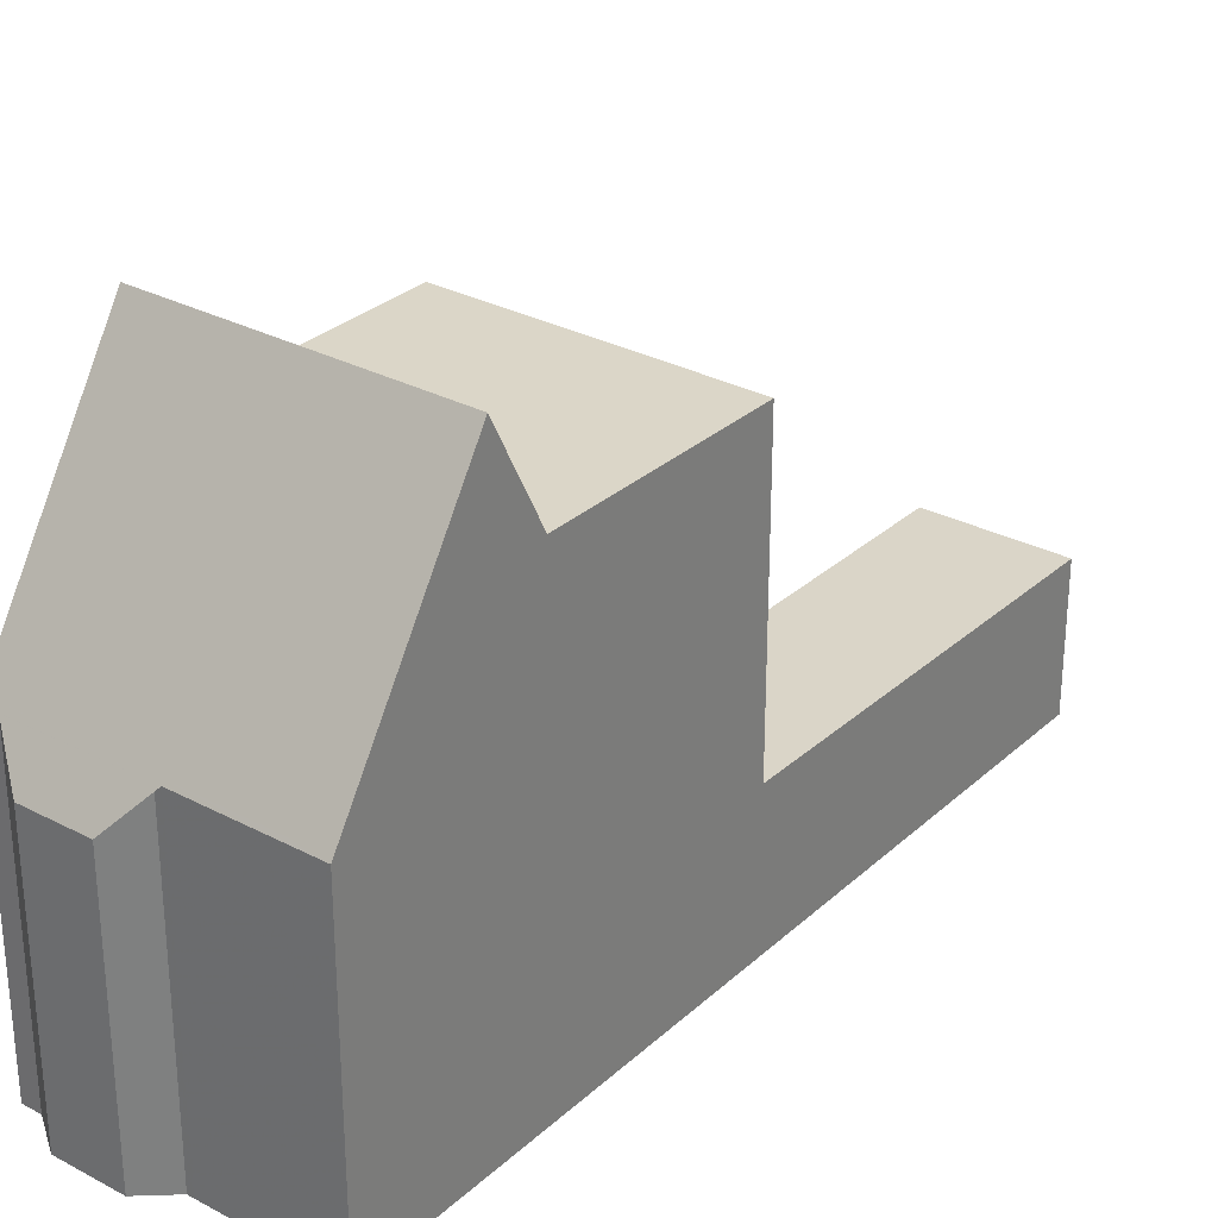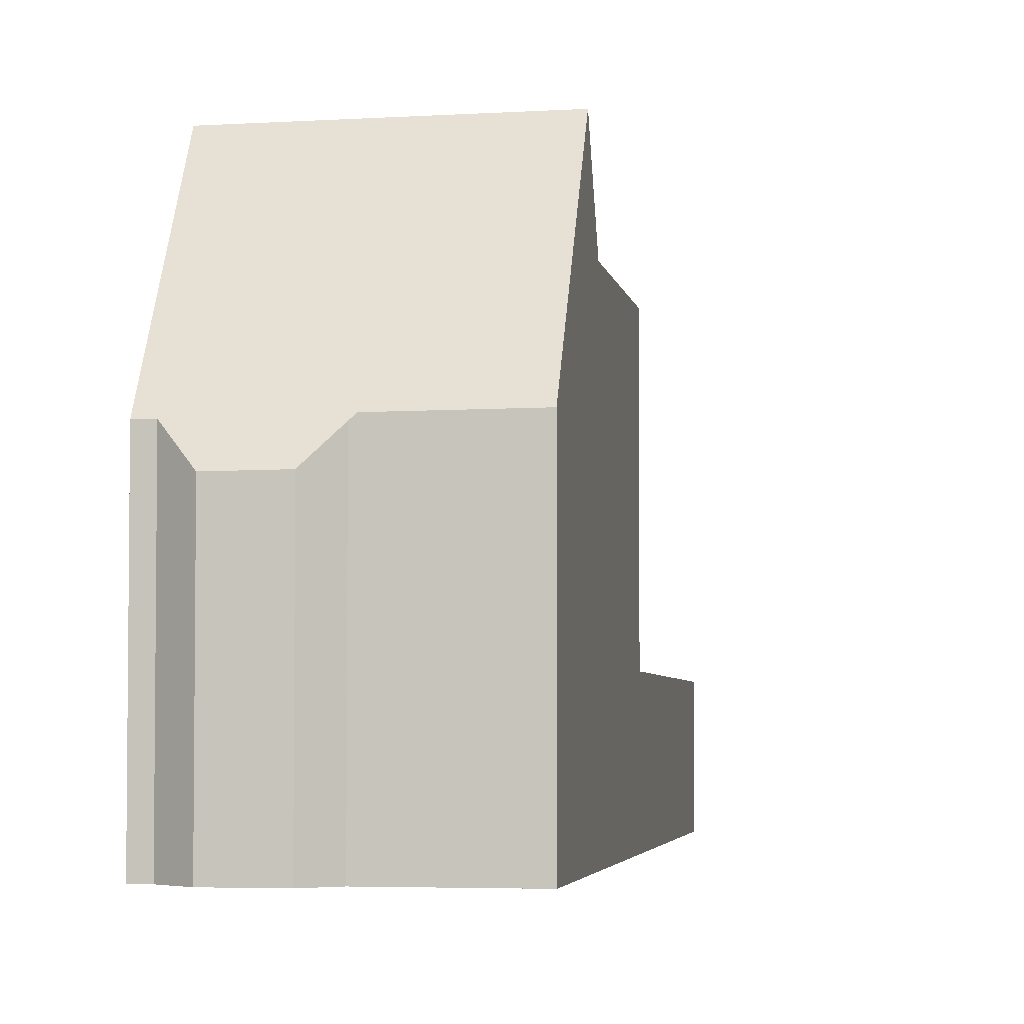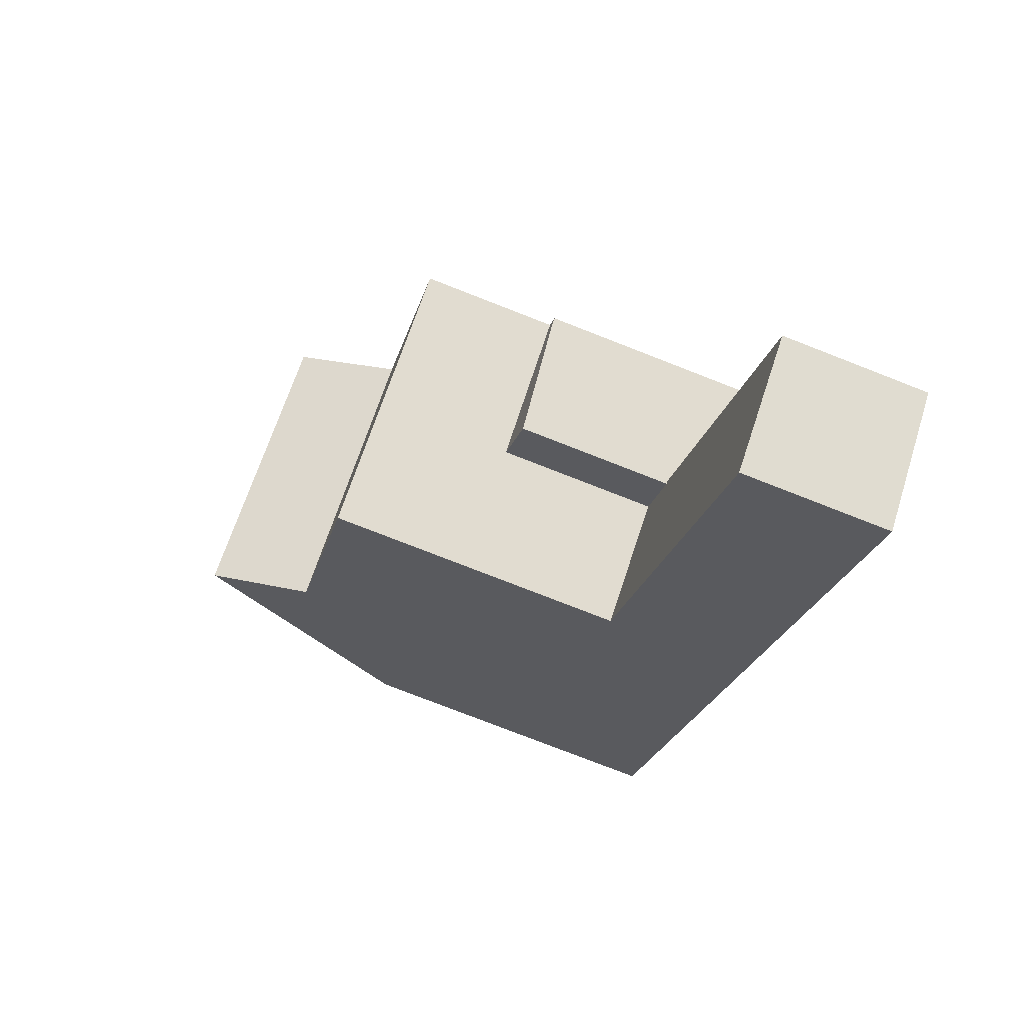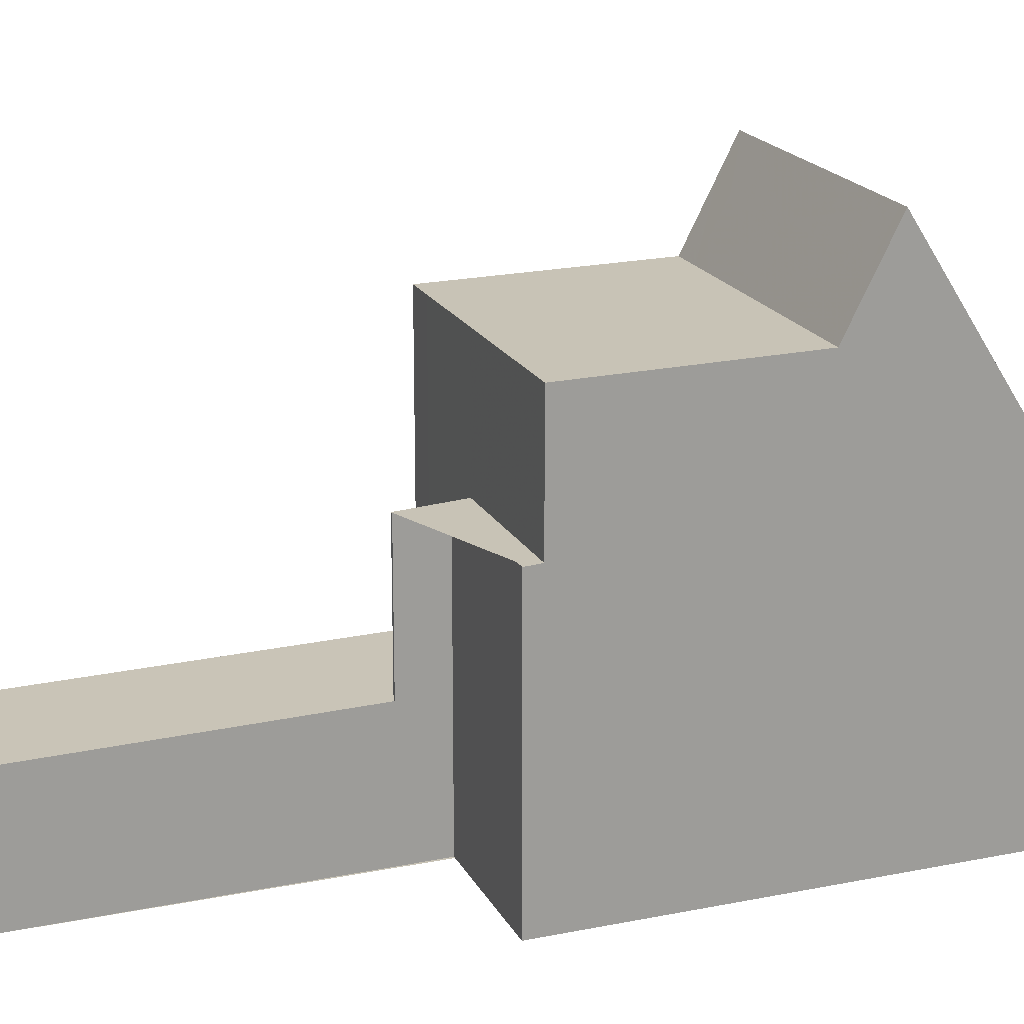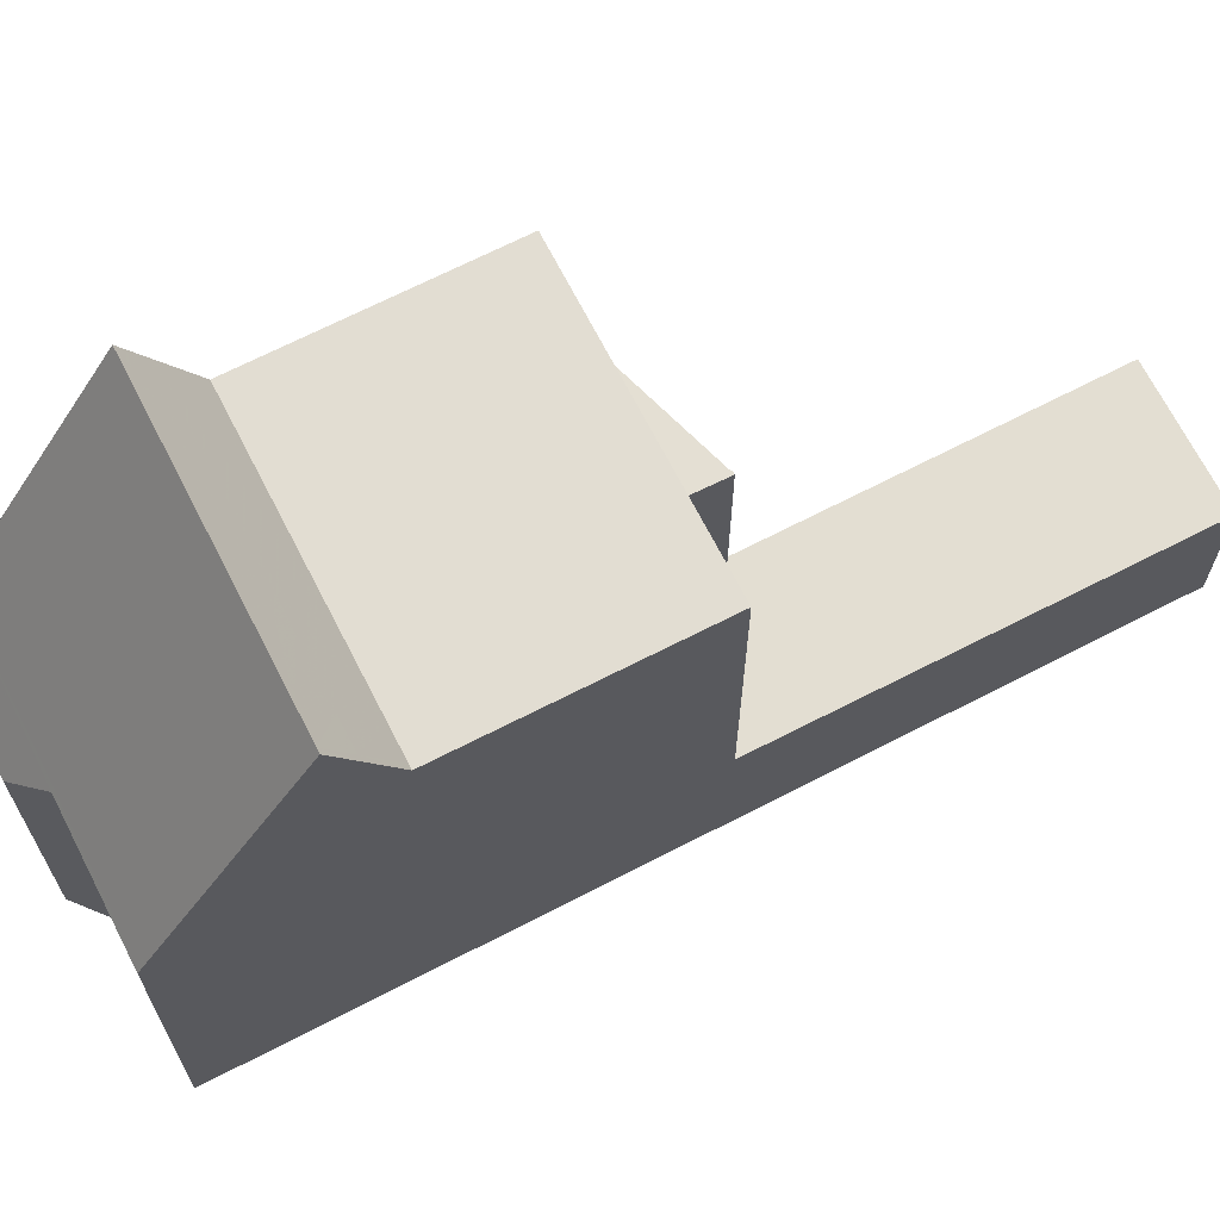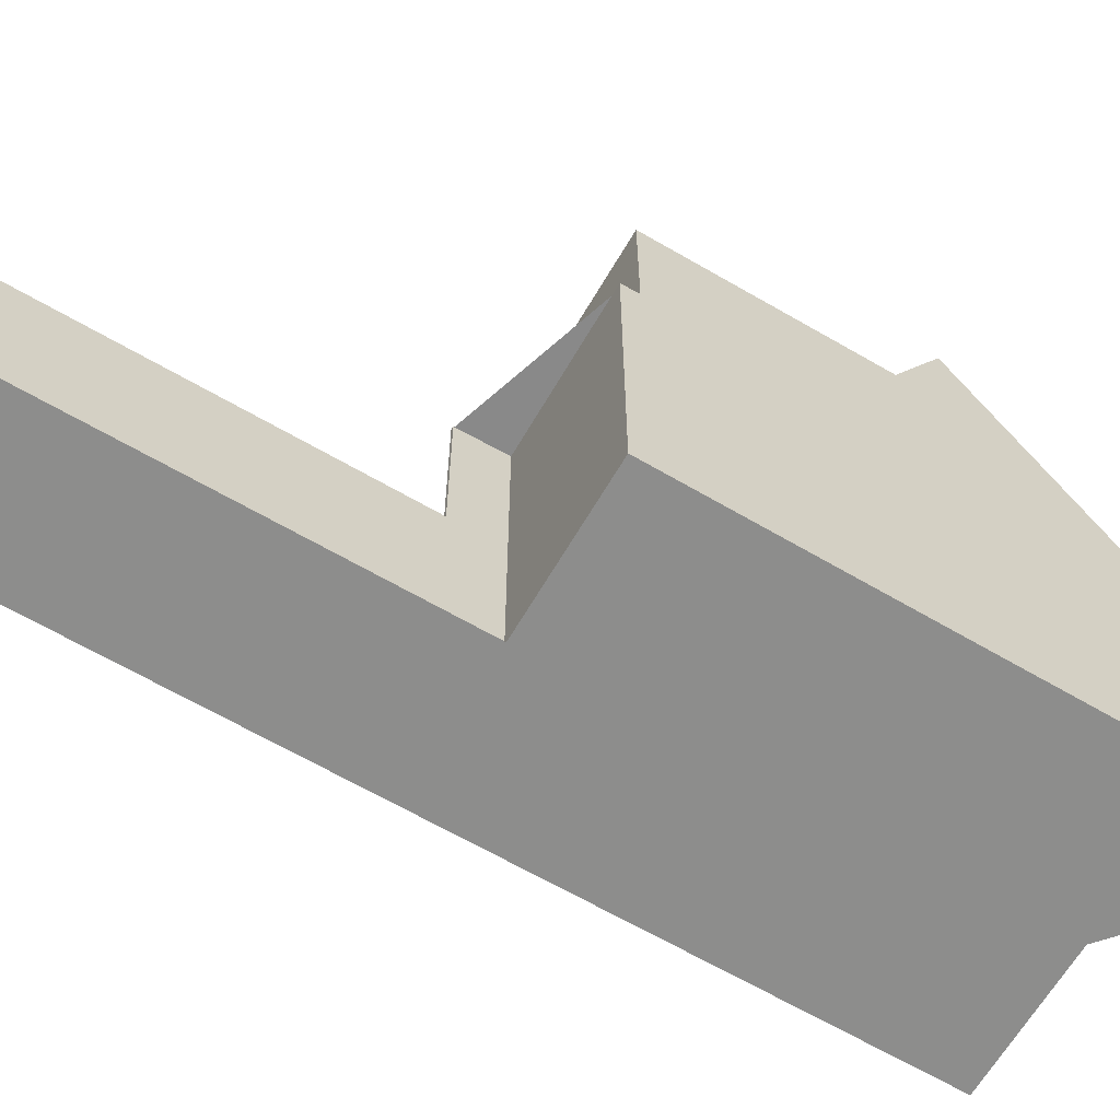
<metadata>
{"format":"obj","ext":"obj","renderer":"f3d","projection":"perspective","resolution":1024,"background":"white","views":[{"elev":30.3,"azim":-106.6,"up":"+Z"},{"elev":-3.8,"azim":-134.5,"up":"+Z"},{"elev":-77.6,"azim":68.7,"up":"+Y"},{"elev":19.0,"azim":104.9,"up":"+Z"},{"elev":68.9,"azim":-81.6,"up":"+Z"},{"elev":-64.5,"azim":95.2,"up":"+Z"}]}
</metadata>
<code>
v -811.6 -1168 2.748
v -813.8 -1170 2.79
v -823.6 -1156 6.264
v -821.3 -1154 6.245
v -821.1 -1154 5.459
v -820 -1153 5.447
v -819.2 -1153 6.204
v -818.8 -1153 6.206
v -813.6 -1160 5.992
v -816.1 -1162 5.99
v -821.2 -1159 8.8
v -816.5 -1156 8.77
v -822.6 -1157 8.827
v -817.9 -1154 8.797
v -816.5 -1156 8.77
v -821.2 -1159 8.8
v -818.5 -1163 8.746
v -813.8 -1160 8.717
v -818.5 -1163 2.902
v -818.5 -1163 2.902
v -815.6 -1162 2.842
v -817.1 -1155 10.78
v -821.9 -1158 10.82
v -818.5 -1163 6.006
v -813.8 -1160 6.011
v -823.5 -1156 6.485
v -818.7 -1153 6.488
v -815.6 -1162 5.935
v -821.9 -1158 10.82
v -817.1 -1155 10.78
v -823.5 -1156 6.322
v -818.8 -1153 6.321
v -817.3 -1155 10.79
v -817.3 -1155 10.79
v -814 -1160 6.011
v -816.7 -1156 8.771
v -818.9 -1153 6.488
v -818 -1154 8.798
v -814 -1160 8.718
v -816.7 -1156 8.771
v -813.8 -1160 5.992
v -819 -1153 6.321
v -819 -1153 6.205
v -821.8 -1158 10.82
v -821.8 -1158 10.82
v -821.2 -1159 8.8
v -823.4 -1156 6.485
v -822.5 -1157 8.826
v -821.2 -1159 8.8
v -823.5 -1156 6.322
v -823.5 -1156 6.263
v -813.7 -1170 2.789
v -818.5 -1163 2.901
v -818.5 -1163 2.901
v -818.5 -1163 6.006
v -818.5 -1163 8.746
v -818.5 -1163 8.746
v -818.5 -1163 8.746
v -816.4 -1161 2.861
v -816.4 -1161 6.009
v -813.8 -1160 8.717
v -814 -1160 8.718
v -813.8 -1160 6.011
v -814 -1160 6.011
v -816.4 -1161 8.733
v -816.4 -1161 6.009
v -811.6 -1168 2.749
v -816.4 -1161 2.861
v -816.4 -1161 2.861
v -816.4 -1161 6.009
v -816.4 -1161 8.733
v -819.7 -1157 10.8
v -819.7 -1157 10.8
v -819.1 -1158 8.786
v -821.3 -1155 6.486
v -820.4 -1156 8.813
v -815.6 -1163 2.843
v -819.1 -1158 8.786
v -815.6 -1163 5.935
v -821.4 -1155 6.322
v -821.4 -1154 6.246
v -821.5 -1159 9.945
v -821.6 -1159 9.946
v -817 -1156 9.914
v -819.4 -1157 9.931
v -816.9 -1155 9.913
v -821 -1160 8.795
v -820.9 -1160 8.794
v -818.8 -1158 8.781
v -816.4 -1156 8.766
v -816.2 -1156 8.765
v -818 -1163 8.743
v -813.3 -1169 2.78
v -818 -1163 2.892
v -818 -1163 2.892
v -818 -1163 6.007
v -818 -1163 8.743
v -820.7 -1159 8.797
v -821 -1158 9.942
v -820.7 -1159 8.797
v -820.4 -1159 8.791
v -821.3 -1158 10.82
v -821.3 -1158 10.82
v -822.9 -1156 6.485
v -822 -1157 8.823
v -823 -1156 6.322
v -823 -1156 6.259
v -818.6 -1163 8.748
v -818.7 -1163 8.749
v -814.1 -1160 8.72
v -816.5 -1161 8.735
v -813.9 -1159 8.719
v -818.1 -1162 8.745
v -815.6 -1163 2.843
v -815.6 -1163 5.935
v -815.6 -1163 5.935
v -815.6 -1162 5.935
v -815.6 -1163 2.843
v -817.2 -1164 2.874
v -817.7 -1164 2.883
v -815.6 -1162 2.842
v -817.8 -1164 2.884
v -815.3 -1163 2.837
v -817 -1164 2.868
v -817.5 -1164 2.877
v -815.3 -1163 2.836
v -817.5 -1164 2.878
v -813.3 -1169 2.78
v -811.6 -1168 2.749
v -813.6 -1169 2.787
v -811.6 -1168 2.748
v -811.6 -1168 2.749
v -811.6 -1168 2.748
v -811.6 -1168 -4.441e-16
v -811.6 -1168 -4.441e-16
v -817.5 -1164 2.878
v -813.8 -1170 2.79
v -813.8 -1170 0
v -817.5 -1164 4.441e-16
v -823.5 -1156 6.263
v -823.6 -1156 6.264
v -823.6 -1156 0
v -823.5 -1156 0
v -821.1 -1154 5.459
v -821.3 -1154 6.245
v -821.3 -1154 0
v -821.1 -1154 -8.882e-16
v -820 -1153 5.447
v -821.1 -1154 5.459
v -821.1 -1154 -8.882e-16
v -820 -1153 0
v -819.2 -1153 6.204
v -820 -1153 5.447
v -820 -1153 0
v -819.2 -1153 0
v -819 -1153 6.205
v -819.2 -1153 6.204
v -819.2 -1153 0
v -819 -1153 0
v -818.8 -1153 6.321
v -818.8 -1153 6.206
v -818.8 -1153 0
v -818.8 -1153 -8.882e-16
v -813.8 -1160 5.992
v -813.6 -1160 5.992
v -813.6 -1160 8.882e-16
v -813.8 -1160 0
v -815.6 -1162 5.935
v -816.1 -1162 5.99
v -816.1 -1162 8.882e-16
v -815.6 -1162 8.882e-16
v -816.2 -1156 8.765
v -816.5 -1156 8.77
v -816.5 -1156 0
v -816.2 -1156 0
v -823.5 -1156 6.485
v -822.6 -1157 8.827
v -822.6 -1157 0
v -823.5 -1156 8.882e-16
v -817.1 -1155 10.78
v -817.9 -1154 8.797
v -817.9 -1154 0
v -817.1 -1155 0
v -821.6 -1159 9.946
v -821.2 -1159 8.8
v -821.2 -1159 -1.776e-15
v -821.6 -1159 0
v -816.9 -1155 9.913
v -817.1 -1155 10.78
v -817.1 -1155 0
v -816.9 -1155 0
v -823.5 -1156 6.322
v -823.5 -1156 6.485
v -823.5 -1156 8.882e-16
v -823.5 -1156 0
v -817.9 -1154 8.797
v -818.7 -1153 6.488
v -818.7 -1153 0
v -817.9 -1154 0
v -822.6 -1157 8.827
v -821.9 -1158 10.82
v -821.9 -1158 1.776e-15
v -822.6 -1157 0
v -823.6 -1156 6.264
v -823.5 -1156 6.322
v -823.5 -1156 0
v -823.6 -1156 0
v -818.7 -1153 6.488
v -818.8 -1153 6.321
v -818.8 -1153 -8.882e-16
v -818.7 -1153 0
v -816.1 -1162 5.99
v -813.8 -1160 5.992
v -813.8 -1160 0
v -816.1 -1162 8.882e-16
v -818.8 -1153 6.206
v -819 -1153 6.205
v -819 -1153 0
v -818.8 -1153 0
v -823 -1156 6.259
v -823.5 -1156 6.263
v -823.5 -1156 0
v -823 -1156 8.882e-16
v -813.8 -1170 2.79
v -813.7 -1170 2.789
v -813.7 -1170 0
v -813.8 -1170 0
v -818.7 -1163 8.749
v -818.5 -1163 8.746
v -818.5 -1163 0
v -818.7 -1163 0
v -813.6 -1160 5.992
v -813.8 -1160 6.011
v -813.8 -1160 0
v -813.6 -1160 8.882e-16
v -813.3 -1169 2.78
v -811.6 -1168 2.749
v -811.6 -1168 -4.441e-16
v -813.3 -1169 0
v -821.3 -1154 6.245
v -821.4 -1154 6.246
v -821.4 -1154 0
v -821.3 -1154 0
v -821.9 -1158 10.82
v -821.6 -1159 9.946
v -821.6 -1159 0
v -821.9 -1158 1.776e-15
v -816.5 -1156 8.77
v -816.9 -1155 9.913
v -816.9 -1155 0
v -816.5 -1156 0
v -821.2 -1159 8.8
v -821 -1160 8.795
v -821 -1160 0
v -821.2 -1159 -1.776e-15
v -813.9 -1159 8.719
v -816.2 -1156 8.765
v -816.2 -1156 0
v -813.9 -1159 0
v -813.6 -1169 2.787
v -813.3 -1169 2.78
v -813.3 -1169 0
v -813.6 -1169 0
v -821.4 -1154 6.246
v -823 -1156 6.259
v -823 -1156 8.882e-16
v -821.4 -1154 0
v -821 -1160 8.795
v -818.7 -1163 8.749
v -818.7 -1163 0
v -821 -1160 0
v -813.8 -1160 8.717
v -813.9 -1159 8.719
v -813.9 -1159 0
v -813.8 -1160 0
v -815.3 -1163 2.836
v -815.6 -1162 2.842
v -815.6 -1162 0
v -815.3 -1163 0
v -818.5 -1163 2.902
v -817.8 -1164 2.884
v -817.8 -1164 4.441e-16
v -818.5 -1163 -4.441e-16
v -811.6 -1168 2.748
v -815.3 -1163 2.836
v -815.3 -1163 0
v -811.6 -1168 0
v -817.8 -1164 2.884
v -817.5 -1164 2.878
v -817.5 -1164 4.441e-16
v -817.8 -1164 4.441e-16
v -813.7 -1170 2.789
v -813.6 -1169 2.787
v -813.6 -1169 0
v -813.7 -1170 0
v -811.6 -1168 2.748
v -811.6 -1168 2.748
v -811.6 -1168 0
v -811.6 -1168 -4.441e-16
v -823.6 -1156 0
v -821.3 -1154 0
v -821.1 -1154 0
v -820 -1153 0
v -819.2 -1153 0
v -818.8 -1153 0
v -813.6 -1160 0
v -816.1 -1162 0
v -811.6 -1168 0
v -813.8 -1170 0
f 109 87 88 108
f 48 13 26 47
f 83 23 45 82
f 39 18 25 35
f 47 26 31 50
f 44 29 13 48
f 50 31 3 51
f 110 90 91 112
f 37 27 14 38
f 84 34 22 86
f 71 39 35 70
f 42 32 27 37
f 38 14 30 33
f 43 8 32 42
f 108 88 101 113
f 105 48 47 104
f 99 82 45 103
f 104 47 50 106
f 102 44 48 105
f 106 50 51 107
f 122 19 53 120
f 54 20 24 55
f 55 24 17 56
f 63 9 41 64
f 119 94 68 118
f 96 70 69 95
f 97 71 70 96
f 111 89 90 110
f 75 37 38 76
f 85 73 34 84
f 80 42 37 75
f 79 28 21 77
f 76 38 33 72
f 81 4 5 6 7 43 42 80
f 82 49 16 83
f 84 40 78 85
f 86 15 40 84
f 100 49 82 99
f 87 11 46 88
f 89 74 36 90
f 90 36 12 91
f 101 88 46 98
f 120 53 94 119
f 95 54 55 96
f 96 55 56 97
f 99 85 78 100
f 98 74 89 101
f 113 101 89 111
f 104 75 76 105
f 103 73 85 99
f 106 80 75 104
f 105 76 72 102
f 107 81 80 106
f 108 57 58 109
f 110 62 65 111
f 112 61 62 110
f 113 92 57 108
f 111 65 92 113
f 114 59 60 115
f 116 66 64 41 10 117
f 124 119 118 123
f 125 120 119 124
f 123 118 121 126
f 127 122 120 125
f 129 67 93 128
f 128 93 130
f 131 1 67 129
f 125 52 2 127
f 128 124 123 129
f 130 52 125 124 128
f 129 123 126 131
f 133 134 135 132
f 137 138 139 136
f 141 142 143 140
f 145 146 147 144
f 149 150 151 148
f 153 154 155 152
f 157 158 159 156
f 161 162 163 160
f 165 166 167 164
f 169 170 171 168
f 173 174 175 172
f 177 178 179 176
f 181 182 183 180
f 185 186 187 184
f 189 190 191 188
f 193 194 195 192
f 197 198 199 196
f 201 202 203 200
f 205 206 207 204
f 209 210 211 208
f 213 214 215 212
f 217 218 219 216
f 221 222 223 220
f 225 226 227 224
f 229 230 231 228
f 233 234 235 232
f 237 238 239 236
f 241 242 243 240
f 245 246 247 244
f 249 250 251 248
f 253 254 255 252
f 257 258 259 256
f 261 262 263 260
f 265 266 267 264
f 269 270 271 268
f 273 274 275 272
f 277 278 279 276
f 281 282 283 280
f 285 286 287 284
f 289 290 291 288
f 293 294 295 292
f 297 298 299 296
f 301 302 303 304 305 306 307 308 309 300

</code>
